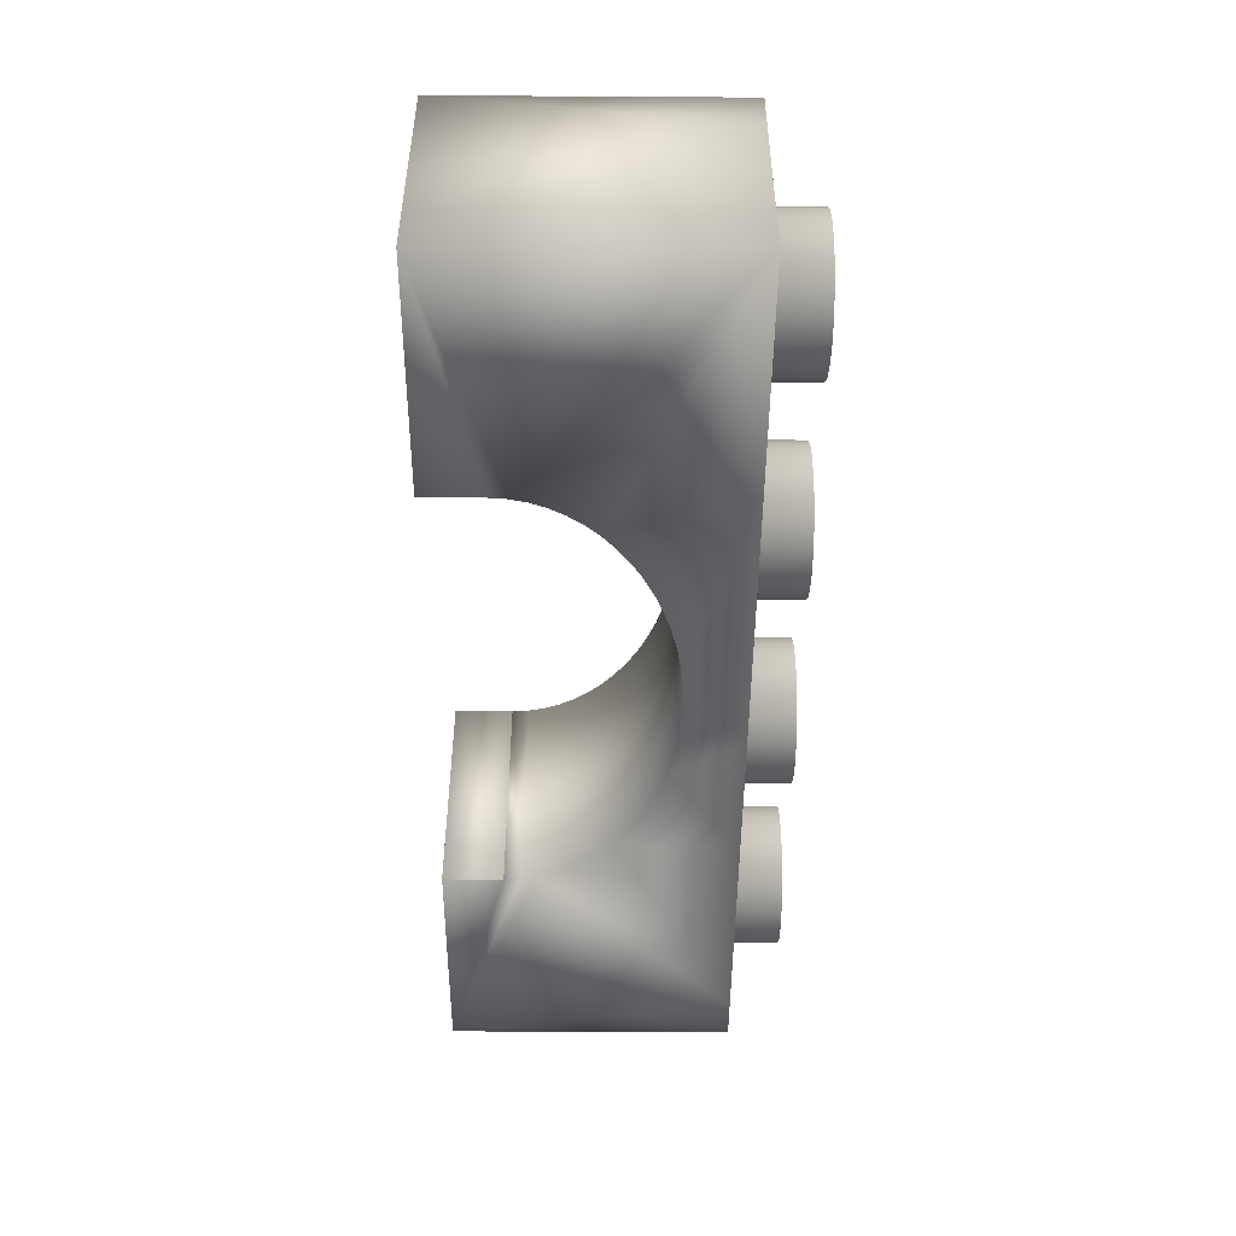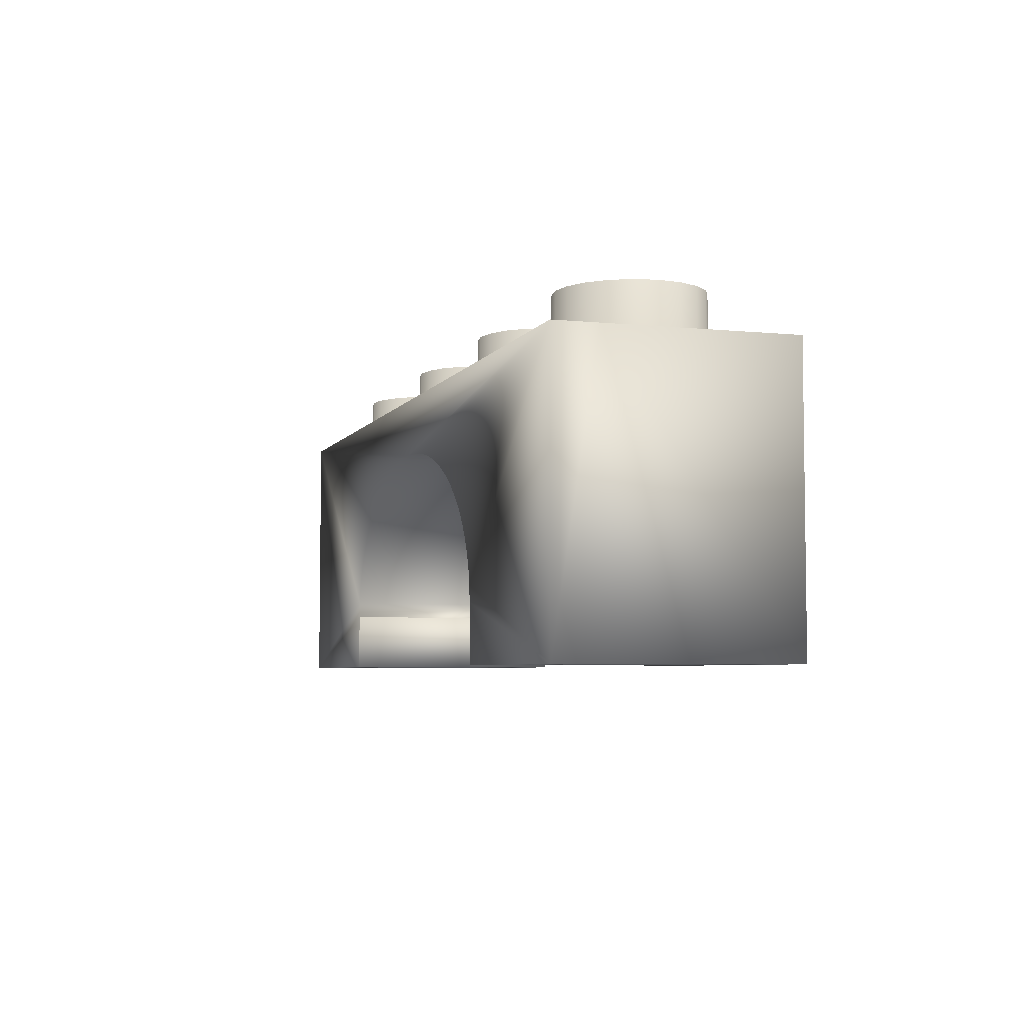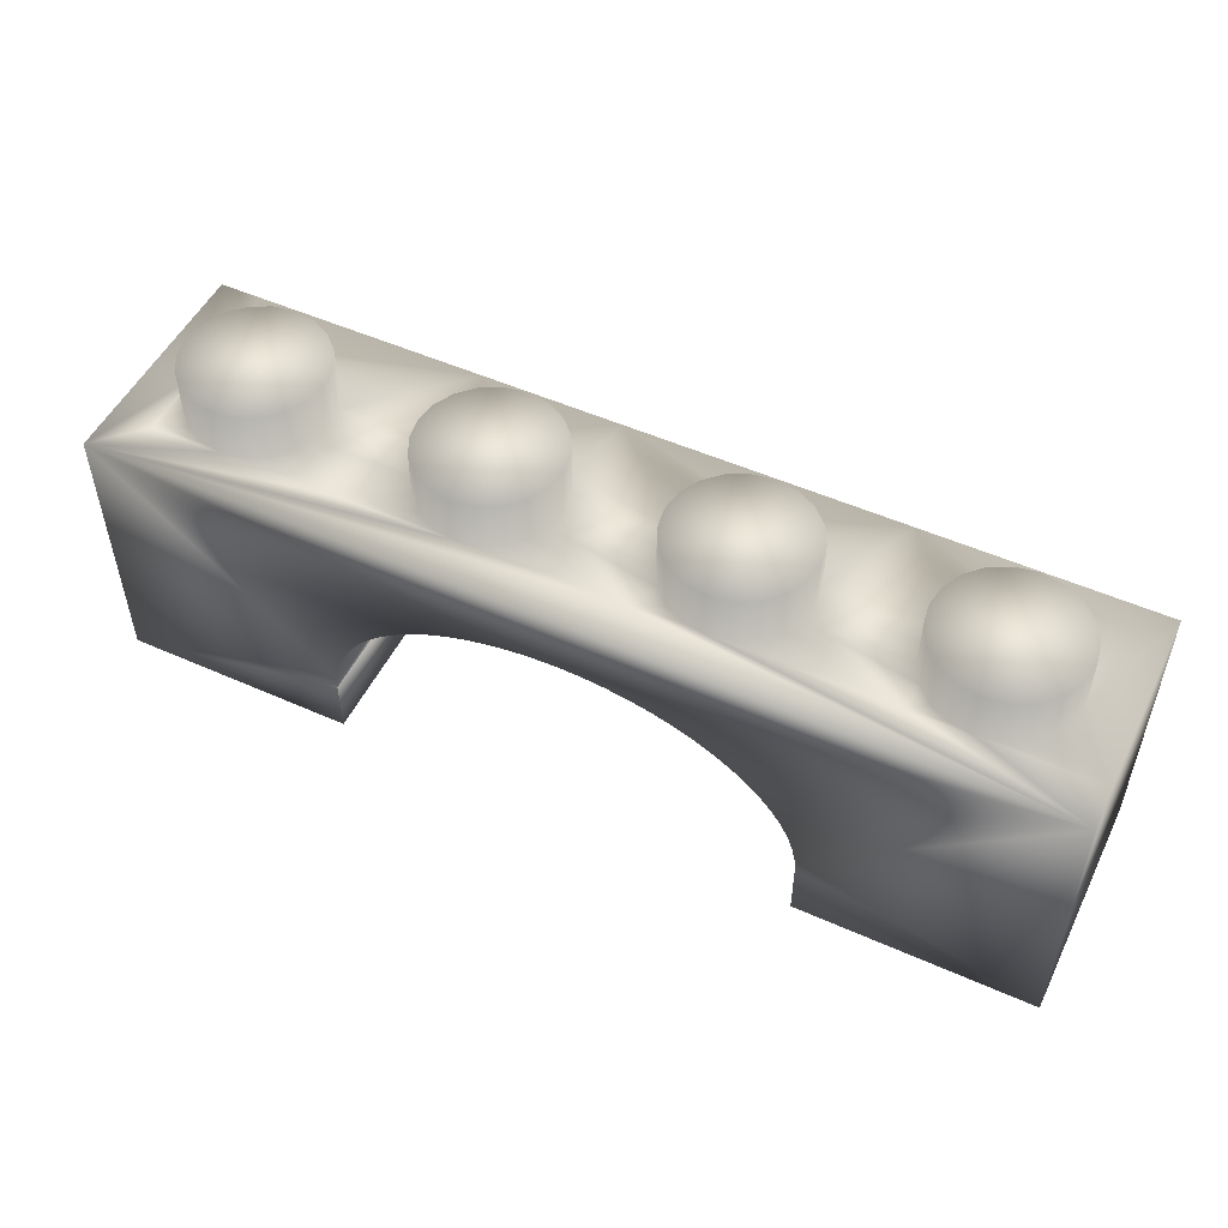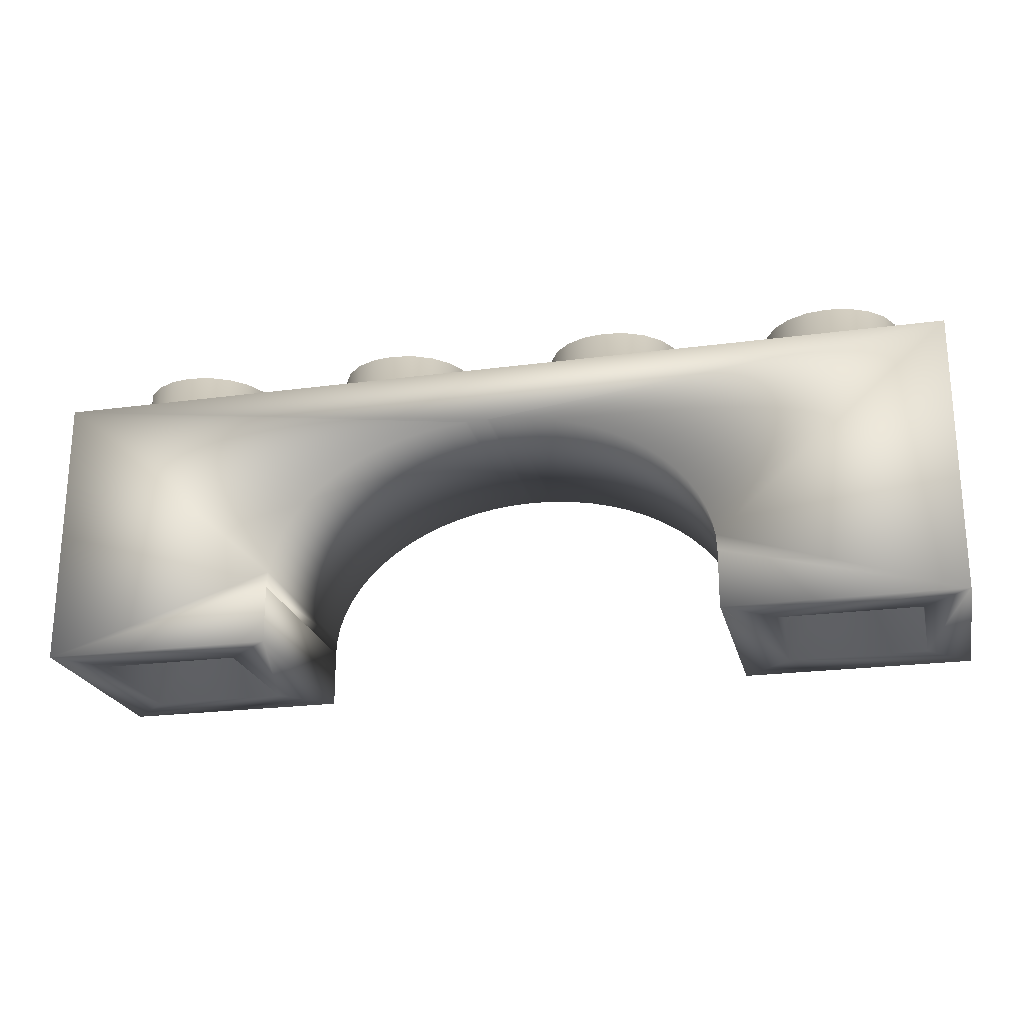
<metadata>
{"format":"obj","ext":"obj","renderer":"f3d","projection":"perspective","resolution":1024,"background":"white","views":[{"elev":-48.2,"azim":89.6,"up":"+Z"},{"elev":-5.1,"azim":72.5,"up":"+Y"},{"elev":51.3,"azim":25.8,"up":"+Y"},{"elev":-22.4,"azim":13.1,"up":"+Y"}]}
</metadata>
<code>
v -15.89 9.6 -3.9
v -15.89 0 -3.9
v -15.89 -0 3.9
v -15.89 9.6 3.9
v -6.4 9.6 -3.9
v -14.4 9.6 -3.9
v -12 9.6 -2.4
v -7.562 3.626 -3.9
v -7.751 3.092 -3.9
v -14.39 9.6 2.4
v -14.4 9.6 1e-06
v -7.301 4.143 -3.9
v -12.74 9.6 -2.283
v -13.41 9.6 -1.942
v 14.41 8.103 -2.402
v 9.608 8.103 -2.402
v 9.608 0 -2.402
v 14.41 0 -2.402
v 7.299 4.143 3.9
v 15.91 9.6 3.9
v 6.968 4.64 3.9
v -13.94 9.6 -1.411
v 2.589 9.6 -1.942
v 3.258 9.6 -2.283
v -1.6 9.6 -3.9
v 4.742 9.6 -2.283
v 7.901 9.6 -3.9
v 4 9.6 -2.4
v -14.28 9.6 -0.742
v 14.41 -0 2.403
v 9.717 9.6 0.742
v 9.6 9.6 1e-06
v 6.4 9.6 1e-06
v 5.411 9.6 -1.942
v 5.942 9.6 -1.411
v 6.282 9.6 -0.742
v 12 9.6 -2.4
v 15.91 9.6 -3.9
v 15.91 9.6 2.4
v 14.4 9.6 1e-06
v 14.28 9.6 0.742
v 10.59 9.6 -1.942
v 11.26 9.6 -2.283
v 12.74 9.6 -2.283
v 1.6 9.6 2.4
v 2.058 9.6 1.411
v -1.718 9.6 0.742
v 1.717 9.6 0.742
v 1.6 9.6 1e-06
v -1.6 9.6 1e-06
v -2.058 9.6 1.411
v -2.589 9.6 1.942
v 13.94 9.6 -1.411
v 14.28 9.6 -0.742
v 13.41 9.6 -1.942
v -2.058 9.6 -1.411
v -1.718 9.6 -0.742
v 1.717 9.6 -0.742
v 2.058 9.6 -1.411
v -14.28 9.6 0.742
v -13.94 9.6 1.411
v -3.258 9.6 -2.283
v -4 9.6 -2.4
v -13.41 9.6 1.942
v 0.774 7.576 3.9
v 0.0844 7.6 3.9
v -12 9.6 2.4
v -12.74 9.6 2.283
v 7.749 3.092 3.9
v 7.56 3.626 3.9
v -2.589 9.6 -1.942
v 7.901 1.999 3.9
v 7.902 1.999 3.9
v 7.863 2.548 3.9
v -8.09 9.6 2.4
v -11.26 9.6 2.283
v 2.589 9.6 1.942
v 10.06 9.6 -1.411
v -6.969 4.64 -3.9
v -6.571 5.112 -3.9
v 4 9.6 2.4
v 3.258 9.6 2.283
v 1.541 7.495 3.9
v 3.724 6.941 3.9
v 3.023 7.176 3.9
v 9.978 9.6 2.4
v 4.742 9.6 2.283
v 15.91 -0 3.9
v 5.411 9.6 1.942
v -7.902 1.999 -3.9
v -7.901 1.999 -3.9
v -7.901 0 -3.9
v 5.942 9.6 1.411
v 7.901 1.999 -3.9
v 9.717 9.6 -0.742
v 0.774 7.576 -3.9
v 0.6888 7.579 -3.9
v 1.541 7.495 -3.9
v 2.293 7.361 -3.9
v -10.59 9.6 1.942
v 2.589 11.3 -1.942
v 6.4 11.3 1e-06
v 3.258 11.3 -2.283
v 2.058 11.3 -1.411
v 1.717 11.3 -0.742
v 1.6 11.3 1e-06
v 4 11.3 -2.4
v 6.282 11.3 -0.742
v 5.942 11.3 -1.411
v 5.411 11.3 -1.942
v 4.742 11.3 -2.283
v 6.282 9.6 0.742
v 10.06 9.6 1.411
v 4.389 6.658 -3.9
v 4.389 6.658 3.9
v 10.59 9.6 1.942
v -5.588 5.961 -3.9
v -6.109 5.554 -3.9
v 6.282 11.3 0.742
v 1.717 11.3 0.742
v 2.058 11.3 1.411
v 2.589 11.3 1.942
v 3.258 11.3 2.283
v 4 11.3 2.4
v 4.742 11.3 2.283
v 5.411 11.3 1.942
v 5.942 11.3 1.411
v 11.26 9.6 2.283
v 5.012 6.331 3.9
v -5.014 6.331 -3.9
v 12 9.6 2.4
v 13.41 9.6 1.942
v 12.74 9.6 2.283
v -2.295 7.361 -3.9
v -3.025 7.176 -3.9
v -3.726 6.941 -3.9
v -4.391 6.658 -3.9
v 13.94 9.6 1.411
v -4.742 9.6 -2.283
v -10.06 9.6 1.411
v -5.411 9.6 -1.942
v -5.942 9.6 -1.411
v 6.569 5.112 -3.9
v 6.569 5.112 3.9
v 6.107 5.554 3.9
v -0.775 7.576 -3.9
v -1.542 7.495 -3.9
v -0.0861 7.599 -3.9
v -13.41 11.3 -1.942
v -9.6 11.3 1e-06
v -12.74 11.3 -2.283
v -13.94 11.3 -1.411
v -14.28 11.3 -0.742
v -14.4 11.3 1e-06
v -12 11.3 -2.4
v -9.718 11.3 -0.742
v -10.06 11.3 -1.411
v -10.59 11.3 -1.942
v -11.26 11.3 -2.283
v 7.299 4.143 -3.9
v -7.562 3.626 3.9
v 10.59 11.3 -1.942
v 14.4 11.3 1e-06
v 11.26 11.3 -2.283
v 10.06 11.3 -1.411
v 9.717 11.3 -0.742
v 9.6 11.3 1e-06
v 12 11.3 -2.4
v 14.28 11.3 -0.742
v 13.94 11.3 -1.411
v 13.41 11.3 -1.942
v 12.74 11.3 -2.283
v -9.718 11.3 0.742
v -14.28 11.3 0.742
v -13.94 11.3 1.411
v -13.41 11.3 1.942
v -12.74 11.3 2.283
v -12 11.3 2.4
v -11.26 11.3 2.283
v -10.59 11.3 1.942
v -10.06 11.3 1.411
v -0.001 7.602 -3.9
v -9.6 9.6 1e-06
v -9.718 9.6 -0.742
v 7.749 3.092 -3.9
v -10.06 9.6 -1.411
v 14.28 11.3 0.742
v 9.717 11.3 0.742
v 10.06 11.3 1.411
v 10.59 11.3 1.942
v 11.26 11.3 2.283
v 12 11.3 2.4
v 12.74 11.3 2.283
v 13.41 11.3 1.942
v 13.94 11.3 1.411
v -6.571 5.112 3.9
v -10.59 9.6 -1.942
v -5.588 5.961 3.9
v -6.109 5.554 3.9
v -11.26 9.6 -2.283
v -5.014 6.331 3.9
v 7.902 0 -3.9
v 7.902 -0 3.9
v -7.901 -0 3.9
v -2.295 7.361 3.9
v -3.025 7.176 3.9
v -7.901 1.999 3.9
v -7.902 1.999 3.9
v -1.542 7.495 3.9
v -14.39 0 -2.402
v -9.588 0 -2.402
v -0.775 7.576 3.9
v -7.751 3.092 3.9
v -0.6897 7.579 3.9
v -7.301 4.143 3.9
v -0.001 7.603 3.9
v -6.969 4.64 3.9
v 9.608 -0 2.403
v -9.718 9.6 0.742
v 3.023 7.176 -3.9
v 3.724 6.941 -3.9
v -9.588 8.103 -2.402
v -14.39 8.103 -2.402
v -4 9.6 2.4
v -14.39 8.103 2.403
v 5.012 6.331 -3.9
v -6.4 9.6 1e-06
v -6.283 9.6 0.742
v -9.588 -0 2.403
v -5.942 9.6 1.411
v 9.608 8.103 2.403
v 14.41 8.103 2.403
v -4.391 6.658 3.9
v 5.586 5.961 -3.9
v -5.411 9.6 1.942
v -6.283 9.6 -0.742
v -4.742 9.6 2.283
v 6.107 5.554 -3.9
v 6.968 4.64 -3.9
v -3.726 6.941 3.9
v 15.91 0 -3.9
v 7.56 3.626 -3.9
v 7.863 2.548 -3.9
v 7.902 1.999 -3.9
v -7.864 2.548 3.9
v 2.293 7.361 3.9
v -7.864 2.548 -3.9
v 5.586 5.961 3.9
v -14.39 -0 2.403
v -9.588 8.103 2.403
v -3.258 9.6 2.283
v -5.411 11.3 -1.942
v -1.6 11.3 1e-06
v -4.742 11.3 -2.283
v -5.942 11.3 -1.411
v -6.283 11.3 -0.742
v -6.4 11.3 1e-06
v -4 11.3 -2.4
v -1.718 11.3 -0.742
v -2.058 11.3 -1.411
v -2.589 11.3 -1.942
v -3.258 11.3 -2.283
v -1.718 11.3 0.742
v -6.283 11.3 0.742
v -5.942 11.3 1.411
v -5.411 11.3 1.942
v -4.742 11.3 2.283
v -4 11.3 2.4
v -3.258 11.3 2.283
v -2.589 11.3 1.942
v -2.058 11.3 1.411
f 1 2 3
f 1 3 4
f 5 6 7
f 8 9 6
f 10 11 4
f 1 4 11
f 11 6 1
f 12 8 6
f 13 6 14
f 15 16 17
f 15 17 18
f 19 20 21
f 14 6 22
f 23 24 25
f 26 27 28
f 25 28 27
f 22 6 29
f 15 18 30
f 31 32 33
f 11 29 6
f 34 35 27
f 36 27 35
f 27 37 38
f 39 38 40
f 40 41 39
f 26 34 27
f 6 2 1
f 42 43 27
f 37 44 38
f 28 25 24
f 45 46 47
f 48 49 50
f 51 52 45
f 53 54 38
f 40 38 54
f 38 55 53
f 56 57 58
f 25 56 58
f 23 25 59
f 58 59 25
f 11 10 60
f 60 10 61
f 62 25 63
f 5 63 25
f 55 38 44
f 61 10 64
f 50 47 48
f 65 20 66
f 10 67 68
f 10 68 64
f 57 50 58
f 49 58 50
f 37 27 43
f 69 20 70
f 56 25 71
f 2 6 9
f 72 73 74
f 48 47 46
f 67 75 76
f 71 25 62
f 46 45 77
f 42 27 78
f 79 6 80
f 45 81 82
f 45 82 77
f 83 20 65
f 84 20 85
f 19 70 20
f 81 86 87
f 74 20 69
f 73 88 74
f 86 89 87
f 90 91 92
f 89 86 93
f 73 72 94
f 95 78 27
f 96 65 97
f 66 97 65
f 98 99 83
f 27 36 95
f 75 100 76
f 98 83 65
f 98 65 96
f 101 102 103
f 104 102 101
f 105 102 104
f 106 102 105
f 107 103 102
f 107 102 108
f 107 108 109
f 107 109 110
f 107 110 111
f 36 33 95
f 31 112 113
f 114 115 84
f 113 86 116
f 117 118 5
f 80 6 118
f 119 102 106
f 119 106 120
f 119 120 121
f 119 121 122
f 119 122 123
f 119 123 124
f 119 124 125
f 119 125 126
f 119 126 127
f 86 128 116
f 129 115 114
f 130 117 5
f 86 131 128
f 33 36 108
f 33 108 102
f 132 133 39
f 131 39 133
f 36 35 109
f 36 109 108
f 134 135 25
f 5 136 137
f 137 130 5
f 39 138 132
f 35 34 110
f 35 110 109
f 63 5 139
f 100 75 140
f 34 26 111
f 34 111 110
f 141 5 142
f 139 5 141
f 138 39 41
f 136 5 135
f 26 28 107
f 26 107 111
f 143 144 145
f 28 24 103
f 28 103 107
f 144 143 21
f 146 147 25
f 147 134 25
f 148 146 25
f 149 150 151
f 152 150 149
f 153 150 152
f 154 150 153
f 155 151 150
f 155 150 156
f 155 156 157
f 155 157 158
f 155 158 159
f 24 23 101
f 24 101 103
f 160 19 21
f 8 161 9
f 23 59 104
f 23 104 101
f 162 163 164
f 165 163 162
f 166 163 165
f 167 163 166
f 168 164 163
f 168 163 169
f 168 169 170
f 168 170 171
f 168 171 172
f 161 8 12
f 59 58 105
f 59 105 104
f 19 160 70
f 173 150 154
f 173 154 174
f 173 174 175
f 173 175 176
f 173 176 177
f 173 177 178
f 173 178 179
f 173 179 180
f 173 180 181
f 97 182 25
f 182 148 25
f 25 135 5
f 183 184 156
f 183 156 150
f 58 49 106
f 58 106 105
f 70 185 69
f 184 186 157
f 184 157 156
f 187 163 167
f 187 167 188
f 187 188 189
f 187 189 190
f 187 190 191
f 187 191 192
f 187 192 193
f 187 193 194
f 187 194 195
f 196 79 80
f 106 49 48
f 106 48 120
f 186 197 158
f 186 158 157
f 69 185 74
f 117 198 199
f 40 54 169
f 40 169 163
f 48 46 121
f 48 121 120
f 197 200 159
f 197 159 158
f 80 118 196
f 54 53 170
f 54 170 169
f 198 117 201
f 94 72 74
f 46 77 122
f 46 122 121
f 200 7 155
f 200 155 159
f 53 55 171
f 53 171 170
f 73 202 203
f 7 13 151
f 7 151 155
f 204 92 91
f 77 82 123
f 77 123 122
f 55 44 172
f 55 172 171
f 13 14 149
f 13 149 151
f 82 81 124
f 82 124 123
f 14 22 152
f 14 152 149
f 44 37 168
f 44 168 172
f 22 29 153
f 22 153 152
f 124 81 87
f 124 87 125
f 37 43 164
f 37 164 168
f 43 42 162
f 43 162 164
f 87 89 126
f 87 126 125
f 154 153 11
f 29 11 153
f 42 78 165
f 42 165 162
f 89 93 127
f 89 127 126
f 154 11 60
f 154 60 174
f 25 27 98
f 78 95 166
f 78 166 165
f 134 205 206
f 207 91 208
f 60 61 175
f 60 175 174
f 93 112 119
f 93 119 127
f 61 64 176
f 61 176 175
f 167 166 32
f 95 32 166
f 134 209 205
f 112 33 102
f 112 102 119
f 64 68 177
f 64 177 176
f 20 88 39
f 210 2 211
f 167 32 31
f 167 31 188
f 31 113 189
f 31 189 188
f 146 212 209
f 68 67 178
f 68 178 177
f 92 211 2
f 161 4 213
f 113 116 190
f 113 190 189
f 20 39 131
f 86 20 131
f 178 67 76
f 178 76 179
f 148 214 146
f 212 146 214
f 92 204 211
f 116 128 191
f 116 191 190
f 215 4 161
f 76 100 180
f 76 180 179
f 214 148 216
f 182 216 148
f 128 131 192
f 128 192 191
f 196 4 217
f 100 140 181
f 100 181 180
f 218 30 88
f 140 219 173
f 140 173 181
f 192 131 133
f 192 133 193
f 66 216 182
f 79 12 6
f 5 118 6
f 88 203 218
f 17 218 203
f 219 183 150
f 219 150 173
f 133 132 194
f 133 194 193
f 132 138 195
f 132 195 194
f 220 27 221
f 222 223 210
f 222 210 211
f 75 4 224
f 20 45 4
f 224 4 45
f 138 41 187
f 138 187 195
f 223 222 225
f 221 27 114
f 114 27 226
f 210 223 225
f 41 40 163
f 41 163 187
f 203 88 73
f 227 183 228
f 198 4 199
f 199 4 196
f 20 74 88
f 201 4 198
f 222 211 229
f 228 75 230
f 231 232 30
f 231 30 218
f 233 4 201
f 234 226 27
f 230 75 235
f 236 183 227
f 5 184 142
f 75 224 237
f 75 237 235
f 143 238 27
f 231 16 232
f 15 232 16
f 142 184 236
f 217 4 215
f 231 218 16
f 17 16 218
f 239 143 38
f 183 219 228
f 75 228 219
f 219 140 75
f 240 4 233
f 15 30 232
f 241 38 39
f 241 39 88
f 160 38 242
f 242 38 185
f 206 4 240
f 202 241 17
f 18 17 241
f 13 7 6
f 7 200 5
f 200 197 5
f 205 4 206
f 209 212 4
f 184 5 186
f 183 236 184
f 207 208 204
f 186 5 197
f 241 88 18
f 30 18 88
f 212 214 4
f 160 239 38
f 27 38 143
f 238 234 27
f 220 99 27
f 99 98 27
f 241 243 38
f 94 243 244
f 20 4 216
f 214 216 4
f 213 4 245
f 3 245 4
f 185 38 243
f 244 73 94
f 216 66 20
f 205 209 4
f 246 83 99
f 9 213 245
f 9 245 247
f 246 99 85
f 220 85 99
f 161 213 9
f 221 84 85
f 221 85 220
f 12 215 161
f 84 221 114
f 79 217 215
f 79 215 12
f 226 129 114
f 196 217 79
f 129 226 248
f 234 248 226
f 118 199 196
f 238 145 248
f 238 248 234
f 204 91 207
f 145 238 143
f 90 247 208
f 245 208 247
f 143 239 21
f 90 208 91
f 21 239 160
f 4 75 67
f 10 4 67
f 117 199 118
f 160 242 70
f 130 201 117
f 70 242 185
f 201 130 233
f 137 233 130
f 185 243 74
f 204 3 229
f 74 243 94
f 240 233 136
f 73 244 202
f 249 229 3
f 210 249 3
f 3 2 210
f 17 203 202
f 241 202 244
f 244 243 241
f 137 136 233
f 33 112 31
f 86 113 112
f 112 93 86
f 32 95 33
f 135 206 240
f 135 240 136
f 204 208 3
f 206 135 134
f 208 245 3
f 147 209 134
f 225 250 229
f 225 229 249
f 222 250 225
f 146 209 147
f 210 225 249
f 222 229 250
f 229 211 204
f 92 2 90
f 182 97 66
f 247 2 9
f 90 2 247
f 97 25 96
f 96 25 98
f 52 251 45
f 224 45 251
f 45 47 51
f 252 253 254
f 255 253 252
f 256 253 255
f 257 253 256
f 258 254 253
f 258 253 259
f 258 259 260
f 258 260 261
f 258 261 262
f 263 253 257
f 263 257 264
f 263 264 265
f 263 265 266
f 263 266 267
f 263 267 268
f 263 268 269
f 263 269 270
f 263 270 271
f 50 57 259
f 50 259 253
f 57 56 260
f 57 260 259
f 56 71 261
f 56 261 260
f 71 62 262
f 71 262 261
f 62 63 258
f 62 258 262
f 63 139 254
f 63 254 258
f 139 141 252
f 139 252 254
f 141 142 255
f 141 255 252
f 142 236 256
f 142 256 255
f 236 227 257
f 236 257 256
f 257 227 228
f 257 228 264
f 228 230 265
f 228 265 264
f 230 235 266
f 230 266 265
f 235 237 267
f 235 267 266
f 237 224 268
f 237 268 267
f 268 224 251
f 268 251 269
f 251 52 270
f 251 270 269
f 52 51 271
f 52 271 270
f 51 47 263
f 51 263 271
f 47 50 253
f 47 253 263
f 81 20 86
f 45 20 81
f 246 20 83
f 85 20 246
f 129 20 115
f 248 20 129
f 145 20 248
f 144 20 145
f 21 20 144
f 115 20 84

</code>
